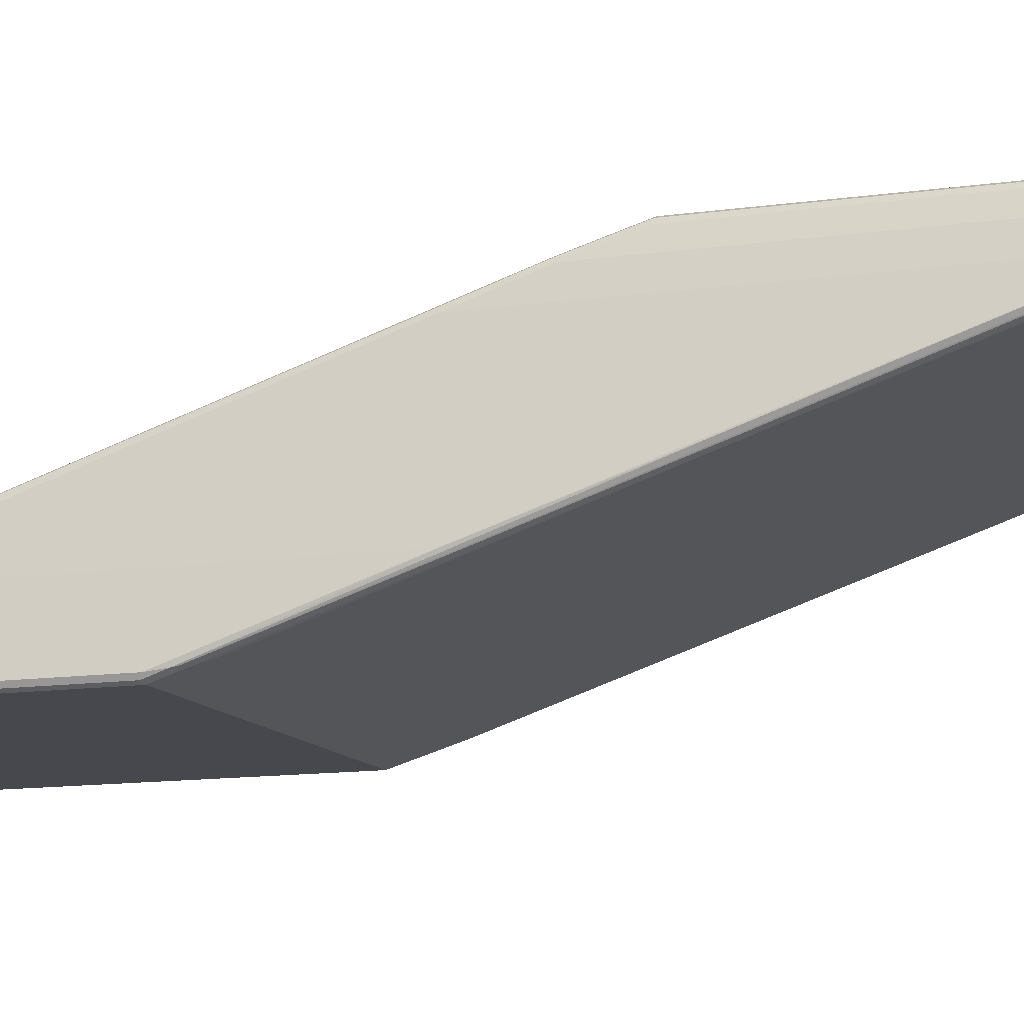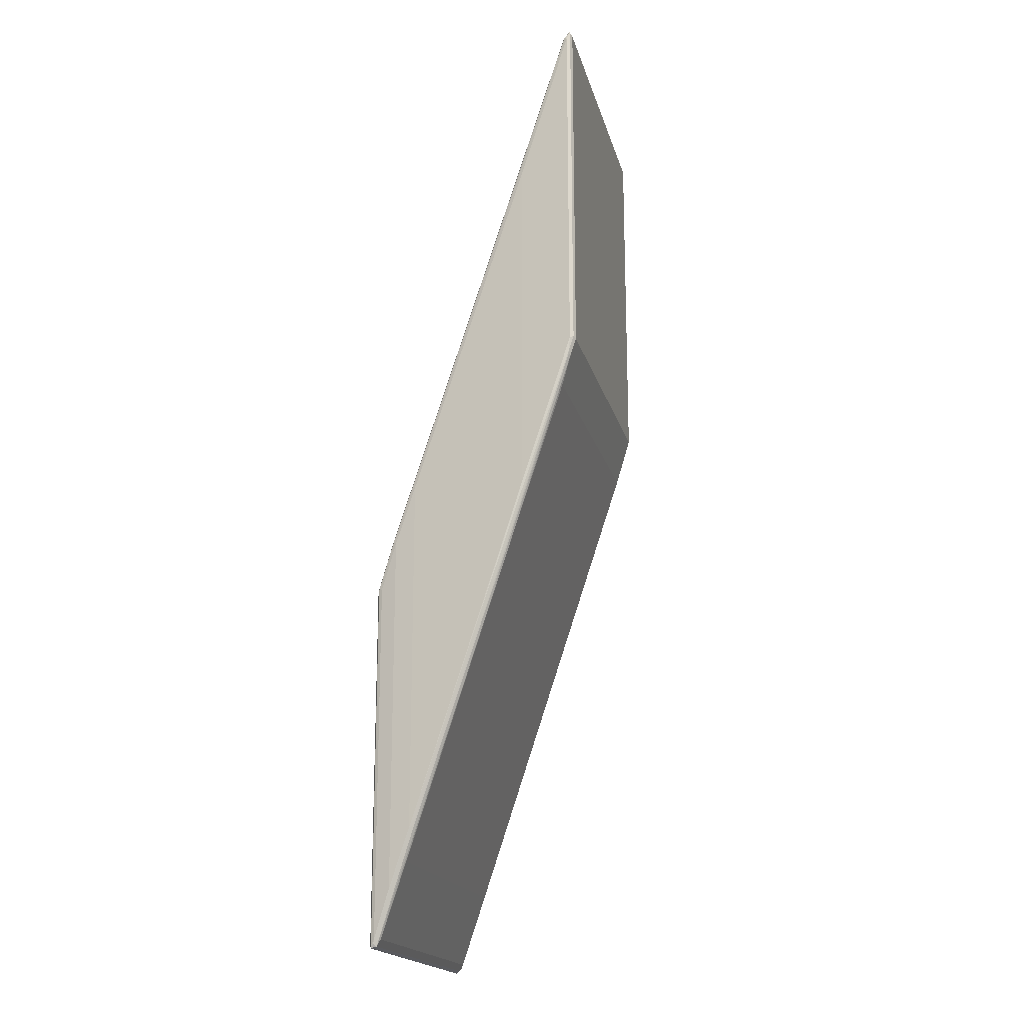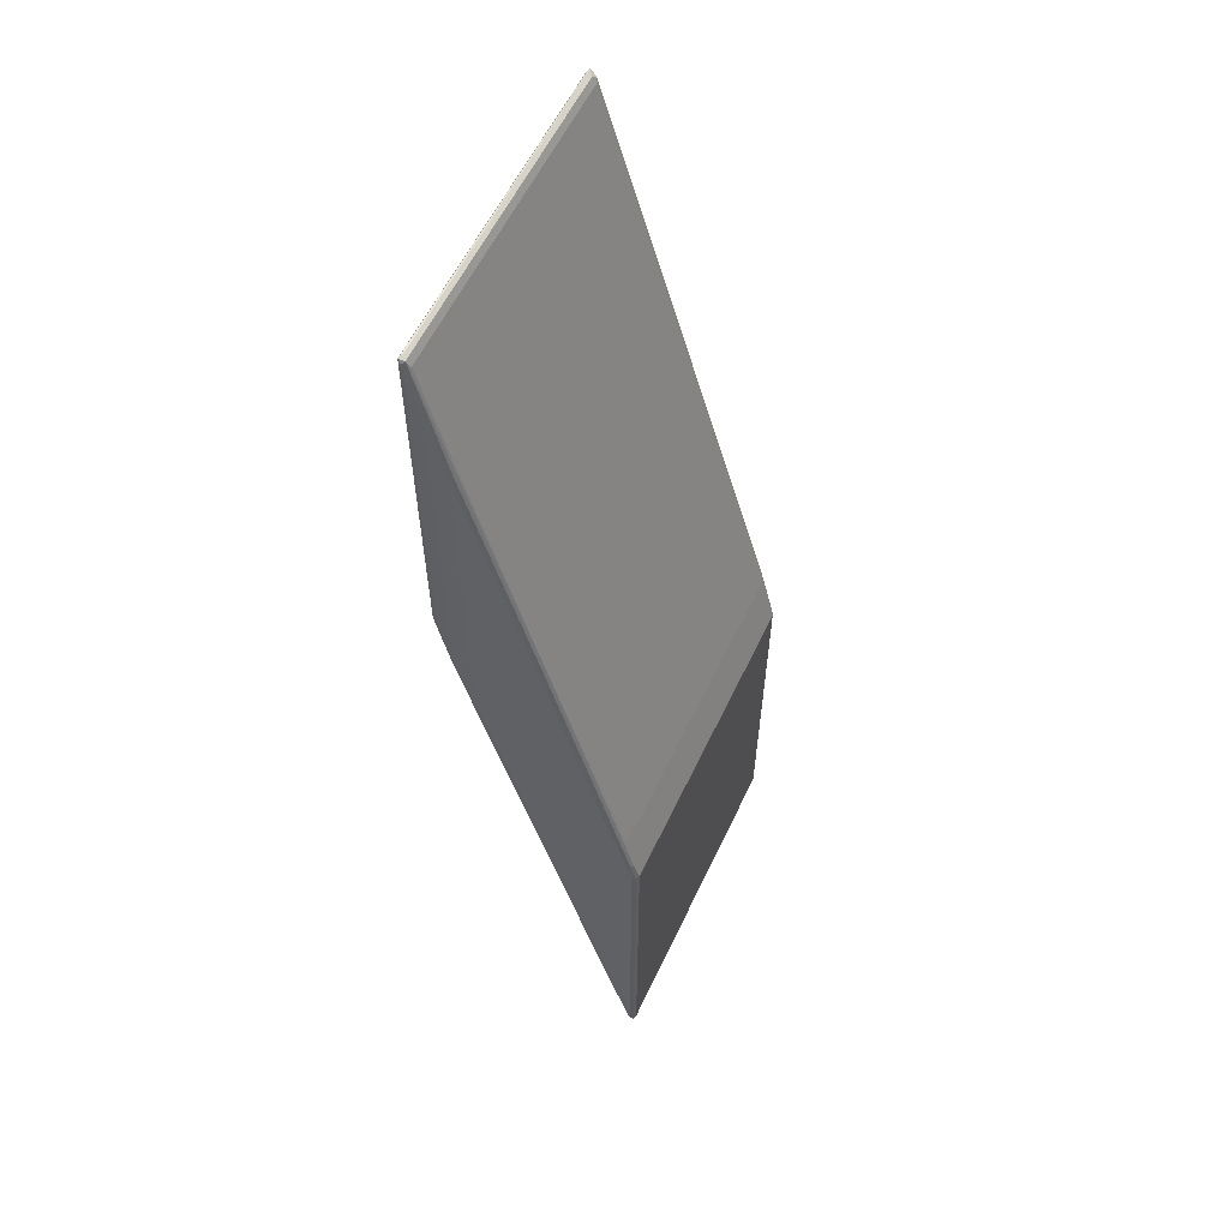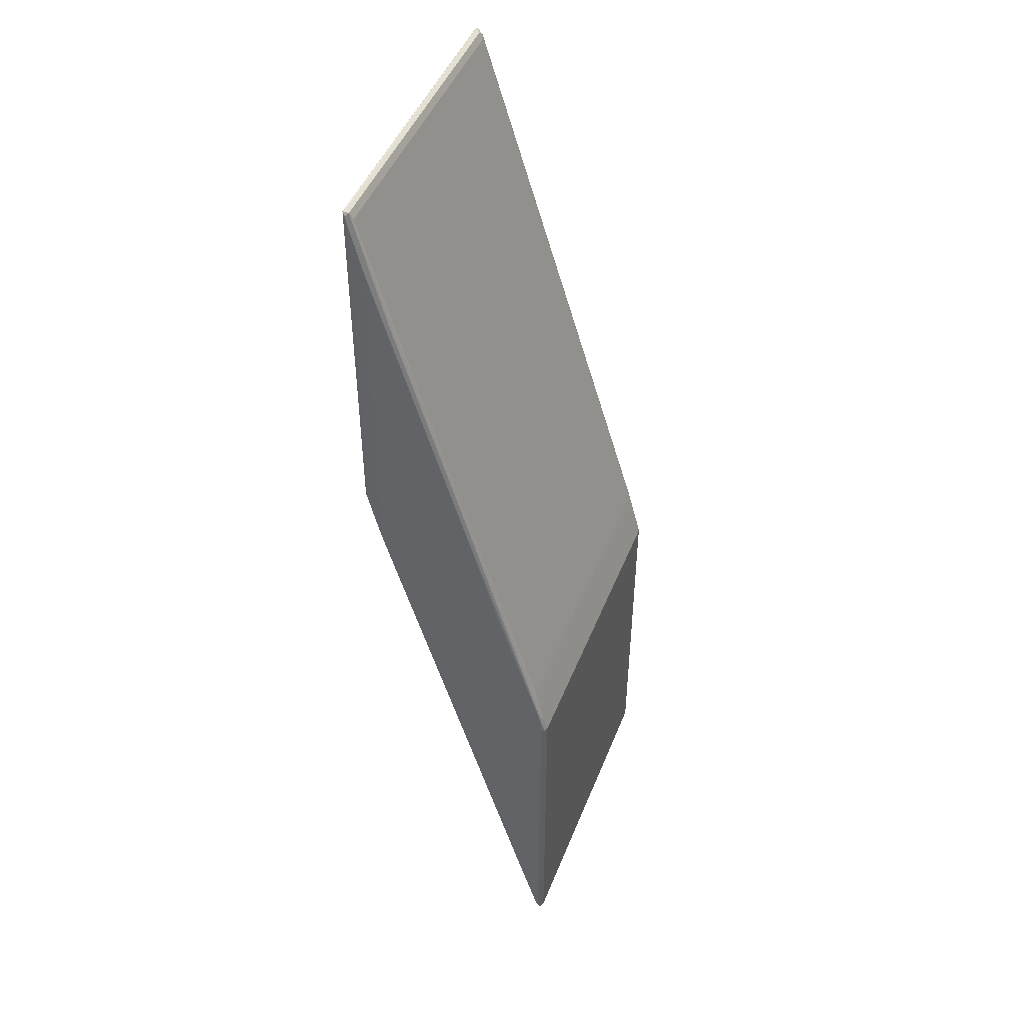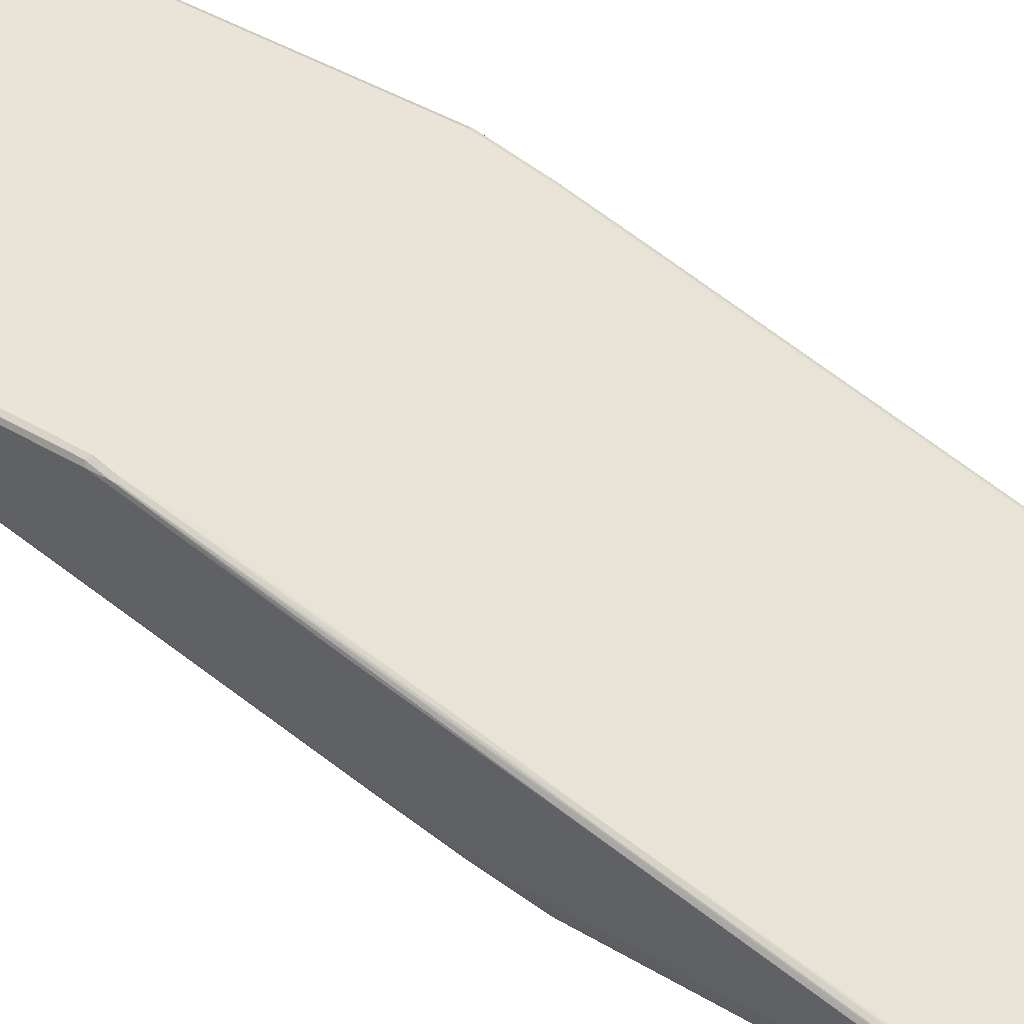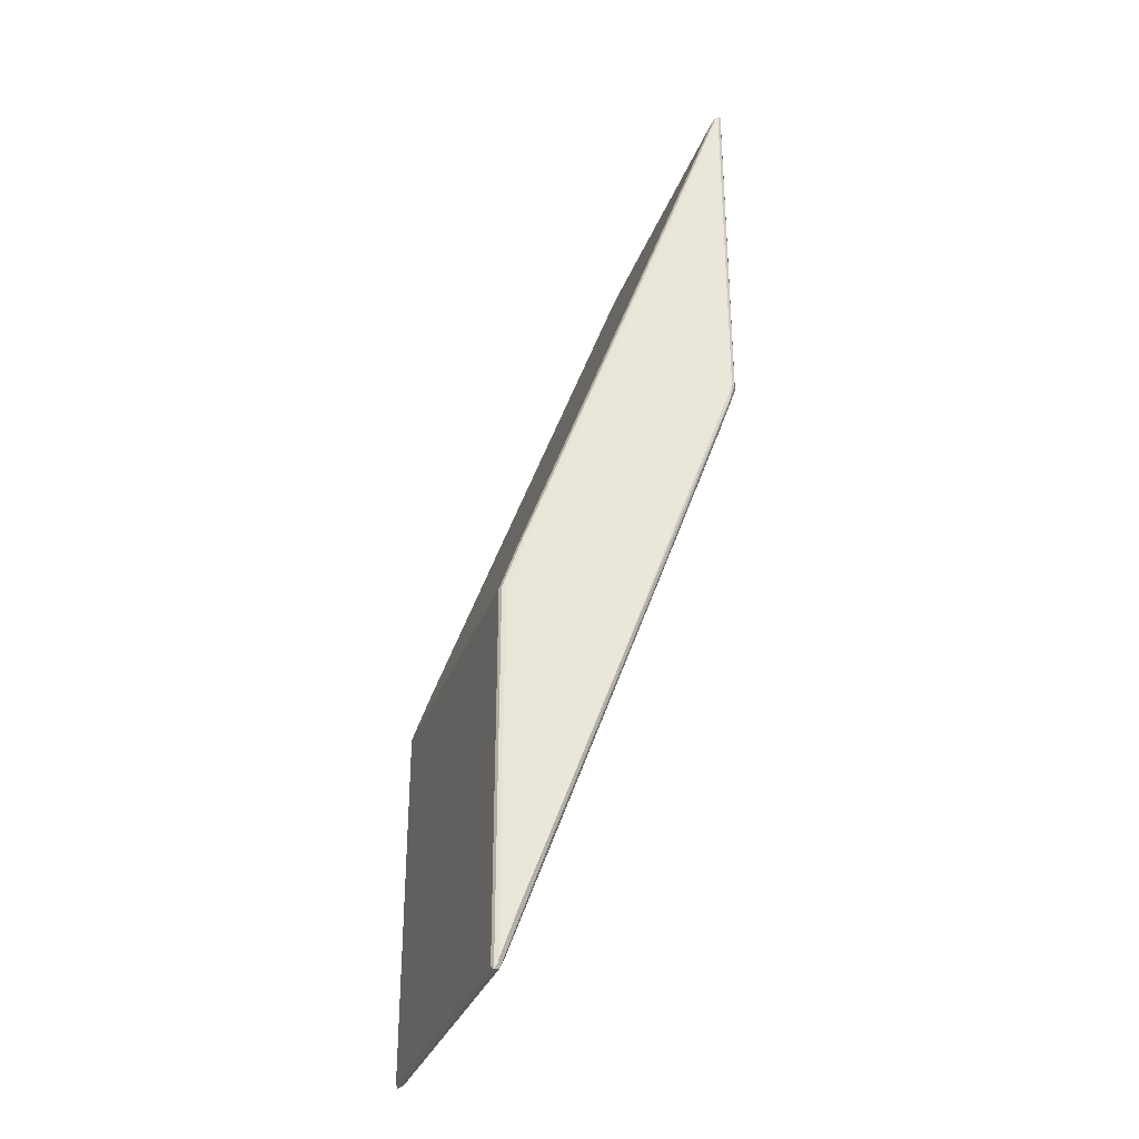
<metadata>
{"format":"obj","ext":"obj","renderer":"f3d","projection":"perspective","resolution":1024,"background":"white","views":[{"elev":-11.7,"azim":109.8,"up":"+Z"},{"elev":-18.4,"azim":-76.5,"up":"+Y"},{"elev":59.0,"azim":115.4,"up":"+Y"},{"elev":46.9,"azim":111.2,"up":"+Y"},{"elev":43.4,"azim":-54.8,"up":"+Z"},{"elev":-32.2,"azim":-108.3,"up":"+Y"}]}
</metadata>
<code>
v 0.3418 -0.2246 -0.1953
v 0.3418 -0.8789 -0.1953
v 0.3386 -0.2279 -0.2018
v 0.3386 -0.1986 -0.1921
v 0.3223 0.04877 -0.09765
v 0.3321 -0.7422 -0.1465
v 0.3296 -0.747 -0.1416
v 0.3394 -0.8838 -0.1904
v 0.3394 -0.8936 -0.2002
v 0.3386 -0.8919 -0.2018
v 0.3321 -0.2246 -0.2051
v 0.337 -0.2196 -0.2002
v 0.337 -0.1903 -0.1904
v 0.2995 0.2995 -0.01626
v 0.3028 0.3026 -0.009757
v 0.2734 0.6837 0.127
v 0.3223 -0.5958 -0.09765
v 0.3255 -0.7487 -0.14
v 0.3198 -0.6005 -0.09275
v 0.271 0.02438 0.1318
v 0.2612 0.1317 0.1709
v 0.2572 0.1302 0.1725
v 0.3353 -0.8854 -0.1888
v 0.337 -0.8961 -0.2002
v 0.3321 -0.8887 -0.2051
v -0.2441 -0.2246 -0.2051
v 0.3223 -0.1367 -0.1758
v 0.3321 -0.1953 -0.1953
v 0.293 0.3026 -0.01951
v 0.2979 0.3075 -0.01462
v 0.2702 0.6803 0.1204
v 0.2572 0.804 0.1627
v 0.2539 0.8789 0.1953
v 0.2637 0.791 0.166
v 0.2734 0.0293 0.127
v 0.3223 -0.7422 -0.1367
v 0.2637 0.1367 0.166
v 0.2515 0.2196 0.2002
v 0.2474 0.2181 0.2018
v 0.2441 0.2246 0.2051
v 0.2539 0.1367 0.1758
v 0.3321 -0.8789 -0.1855
v 0.3288 -0.8919 -0.1921
v -0.2474 -0.8919 -0.1921
v -0.2409 -0.8952 -0.1986
v -0.2441 -0.8952 -0.2018
v 0.3321 -0.8952 -0.2018
v -0.249 -0.8936 -0.2027
v -0.2441 -0.8887 -0.2051
v -0.2506 -0.2246 -0.2018
v -0.2515 -0.2196 -0.2002
v -0.2474 -0.2181 -0.2018
v -0.2572 -0.1302 -0.1725
v -0.2539 -0.1367 -0.1758
v -0.2832 0.3026 -0.01951
v 0.2441 0.8789 0.1855
v 0.2637 0.6837 0.1172
v 0.2767 0.5598 0.07485
v 0.2686 0.6884 0.1221
v 0.2474 0.8919 0.1921
v 0.2523 0.887 0.197
v 0.2506 0.8887 0.2018
v 0.2539 0.2246 0.1953
v 0.2734 -0.166 0.06834
v -0.2539 -0.7422 -0.1367
v 0.2506 0.2246 0.2018
v -0.3321 0.2246 0.2051
v 0.249 0.8936 0.2027
v 0.2441 0.8887 0.2051
v -0.3223 0.1367 0.1758
v -0.2441 -0.8789 -0.1855
v -0.2539 -0.8789 -0.1953
v -0.2523 -0.887 -0.197
v -0.249 -0.8936 -0.2002
v -0.2637 -0.6837 -0.1172
v -0.2686 -0.6884 -0.1221
v -0.2572 -0.804 -0.1627
v -0.2506 -0.8887 -0.2018
v -0.2539 -0.2246 -0.1953
v -0.2637 -0.1367 -0.166
v -0.2612 -0.1317 -0.1709
v -0.3394 0.8838 0.1904
v -0.3353 0.8854 0.1888
v -0.3321 0.8789 0.1855
v -0.3288 0.8919 0.1921
v -0.337 0.8961 0.2002
v 0.2409 0.8952 0.1986
v 0.249 0.8936 0.2002
v -0.3028 -0.166 0.06834
v -0.3386 0.2279 0.2018
v -0.337 0.2196 0.2002
v -0.337 0.1903 0.1904
v -0.3321 0.1953 0.1953
v -0.3321 0.8887 0.2051
v 0.2441 0.8952 0.2018
v -0.3321 0.8952 0.2018
v -0.293 -0.3026 0.01951
v -0.2734 -0.6837 -0.127
v -0.2637 -0.791 -0.166
v -0.2767 -0.5598 -0.07485
v -0.306 -0.1789 0.06184
v -0.2979 -0.3075 0.01462
v -0.2702 -0.6803 -0.1204
v -0.2734 -0.0293 -0.127
v -0.271 -0.02438 -0.1318
v -0.3198 0.6005 0.09275
v -0.3418 0.8789 0.1953
v -0.3394 0.8936 0.2002
v -0.3386 0.8919 0.2018
v -0.3418 0.2246 0.1953
v -0.3386 0.1986 0.1921
v -0.2995 -0.2995 0.01626
v -0.3223 -0.04877 0.09765
v -0.3028 -0.3026 0.009757
v -0.3223 0.5958 0.09765
f 1 2 10
f 56 84 83
f 56 83 85
f 56 85 60
f 56 60 57
f 57 60 59
f 57 59 58
f 60 85 86
f 60 86 87
f 60 87 88
f 60 88 61
f 61 88 68
f 54 84 55
f 61 68 62
f 65 89 97
f 65 97 71
f 67 90 91
f 67 91 92
f 67 92 93
f 67 93 70
f 67 94 109
f 67 109 90
f 68 88 95
f 68 95 96
f 68 96 94
f 62 68 66
f 68 94 69
f 53 84 54
f 53 82 83
f 40 94 67
f 41 70 89
f 41 89 64
f 44 72 73
f 44 73 74
f 44 74 45
f 44 71 75
f 44 75 76
f 44 76 77
f 44 77 72
f 45 74 46
f 53 83 84
f 46 48 47
f 48 74 73
f 48 73 78
f 48 78 50
f 50 78 51
f 51 79 80
f 51 80 81
f 51 81 53
f 51 53 52
f 51 78 72
f 51 72 79
f 53 81 82
f 46 74 48
f 70 93 89
f 71 97 75
f 72 78 73
f 89 101 97
f 89 93 101
f 90 110 111
f 90 111 92
f 90 92 91
f 90 109 107
f 90 107 110
f 92 111 112
f 92 112 102
f 92 102 101
f 92 101 93
f 87 95 88
f 98 113 115
f 98 103 112
f 98 112 114
f 98 114 113
f 100 101 102
f 104 115 106
f 104 106 105
f 106 115 107
f 107 109 108
f 107 115 113
f 107 113 110
f 110 113 111
f 98 115 104
f 86 95 87
f 86 96 95
f 86 94 96
f 72 77 98
f 72 98 99
f 72 99 80
f 72 80 79
f 75 100 76
f 75 97 101
f 75 101 100
f 76 100 102
f 76 102 112
f 76 112 103
f 76 103 77
f 77 103 98
f 80 104 105
f 80 105 81
f 80 99 98
f 80 98 104
f 81 105 82
f 82 106 107
f 82 107 108
f 82 108 86
f 82 86 83
f 82 105 106
f 83 86 85
f 86 108 109
f 86 109 94
f 40 69 94
f 40 68 69
f 40 66 68
f 40 70 41
f 8 24 9
f 8 18 23
f 9 24 10
f 10 24 25
f 11 26 54
f 11 54 27
f 11 27 28
f 11 28 13
f 11 13 12
f 11 25 49
f 11 49 26
f 8 23 24
f 13 28 29
f 13 30 14
f 14 30 59
f 14 59 31
f 14 31 16
f 14 16 15
f 16 31 32
f 16 32 33
f 16 33 34
f 16 34 37
f 16 37 35
f 17 35 19
f 13 29 30
f 7 22 18
f 7 21 22
f 7 20 21
f 1 10 3
f 1 3 4
f 1 4 5
f 1 5 17
f 1 17 6
f 1 6 2
f 2 6 7
f 2 7 8
f 2 8 9
f 2 9 10
f 3 11 12
f 3 12 13
f 3 13 4
f 3 10 25
f 3 25 11
f 4 13 14
f 4 14 15
f 4 15 5
f 5 15 16
f 5 16 35
f 5 35 17
f 6 17 19
f 6 19 7
f 7 18 8
f 7 19 20
f 18 36 42
f 111 113 114
f 18 42 23
f 19 35 20
f 29 84 56
f 29 56 57
f 29 57 30
f 30 57 58
f 30 58 59
f 31 59 32
f 32 60 33
f 32 59 60
f 33 60 61
f 33 61 62
f 33 62 38
f 29 55 84
f 33 38 63
f 33 37 34
f 36 64 89
f 36 89 65
f 36 65 71
f 36 71 42
f 36 41 64
f 37 63 38
f 38 66 40
f 38 40 39
f 38 62 66
f 40 67 70
f 33 63 37
f 27 29 28
f 27 55 29
f 27 54 55
f 20 35 37
f 20 37 21
f 21 37 38
f 21 38 22
f 22 38 39
f 22 39 40
f 22 40 41
f 22 41 36
f 23 42 71
f 23 71 44
f 23 44 43
f 23 43 24
f 24 43 44
f 24 44 45
f 24 45 46
f 24 46 47
f 24 47 25
f 25 47 48
f 25 48 49
f 26 50 51
f 26 51 52
f 26 52 53
f 26 53 54
f 26 49 48
f 26 48 50
f 18 22 36
f 111 114 112

</code>
